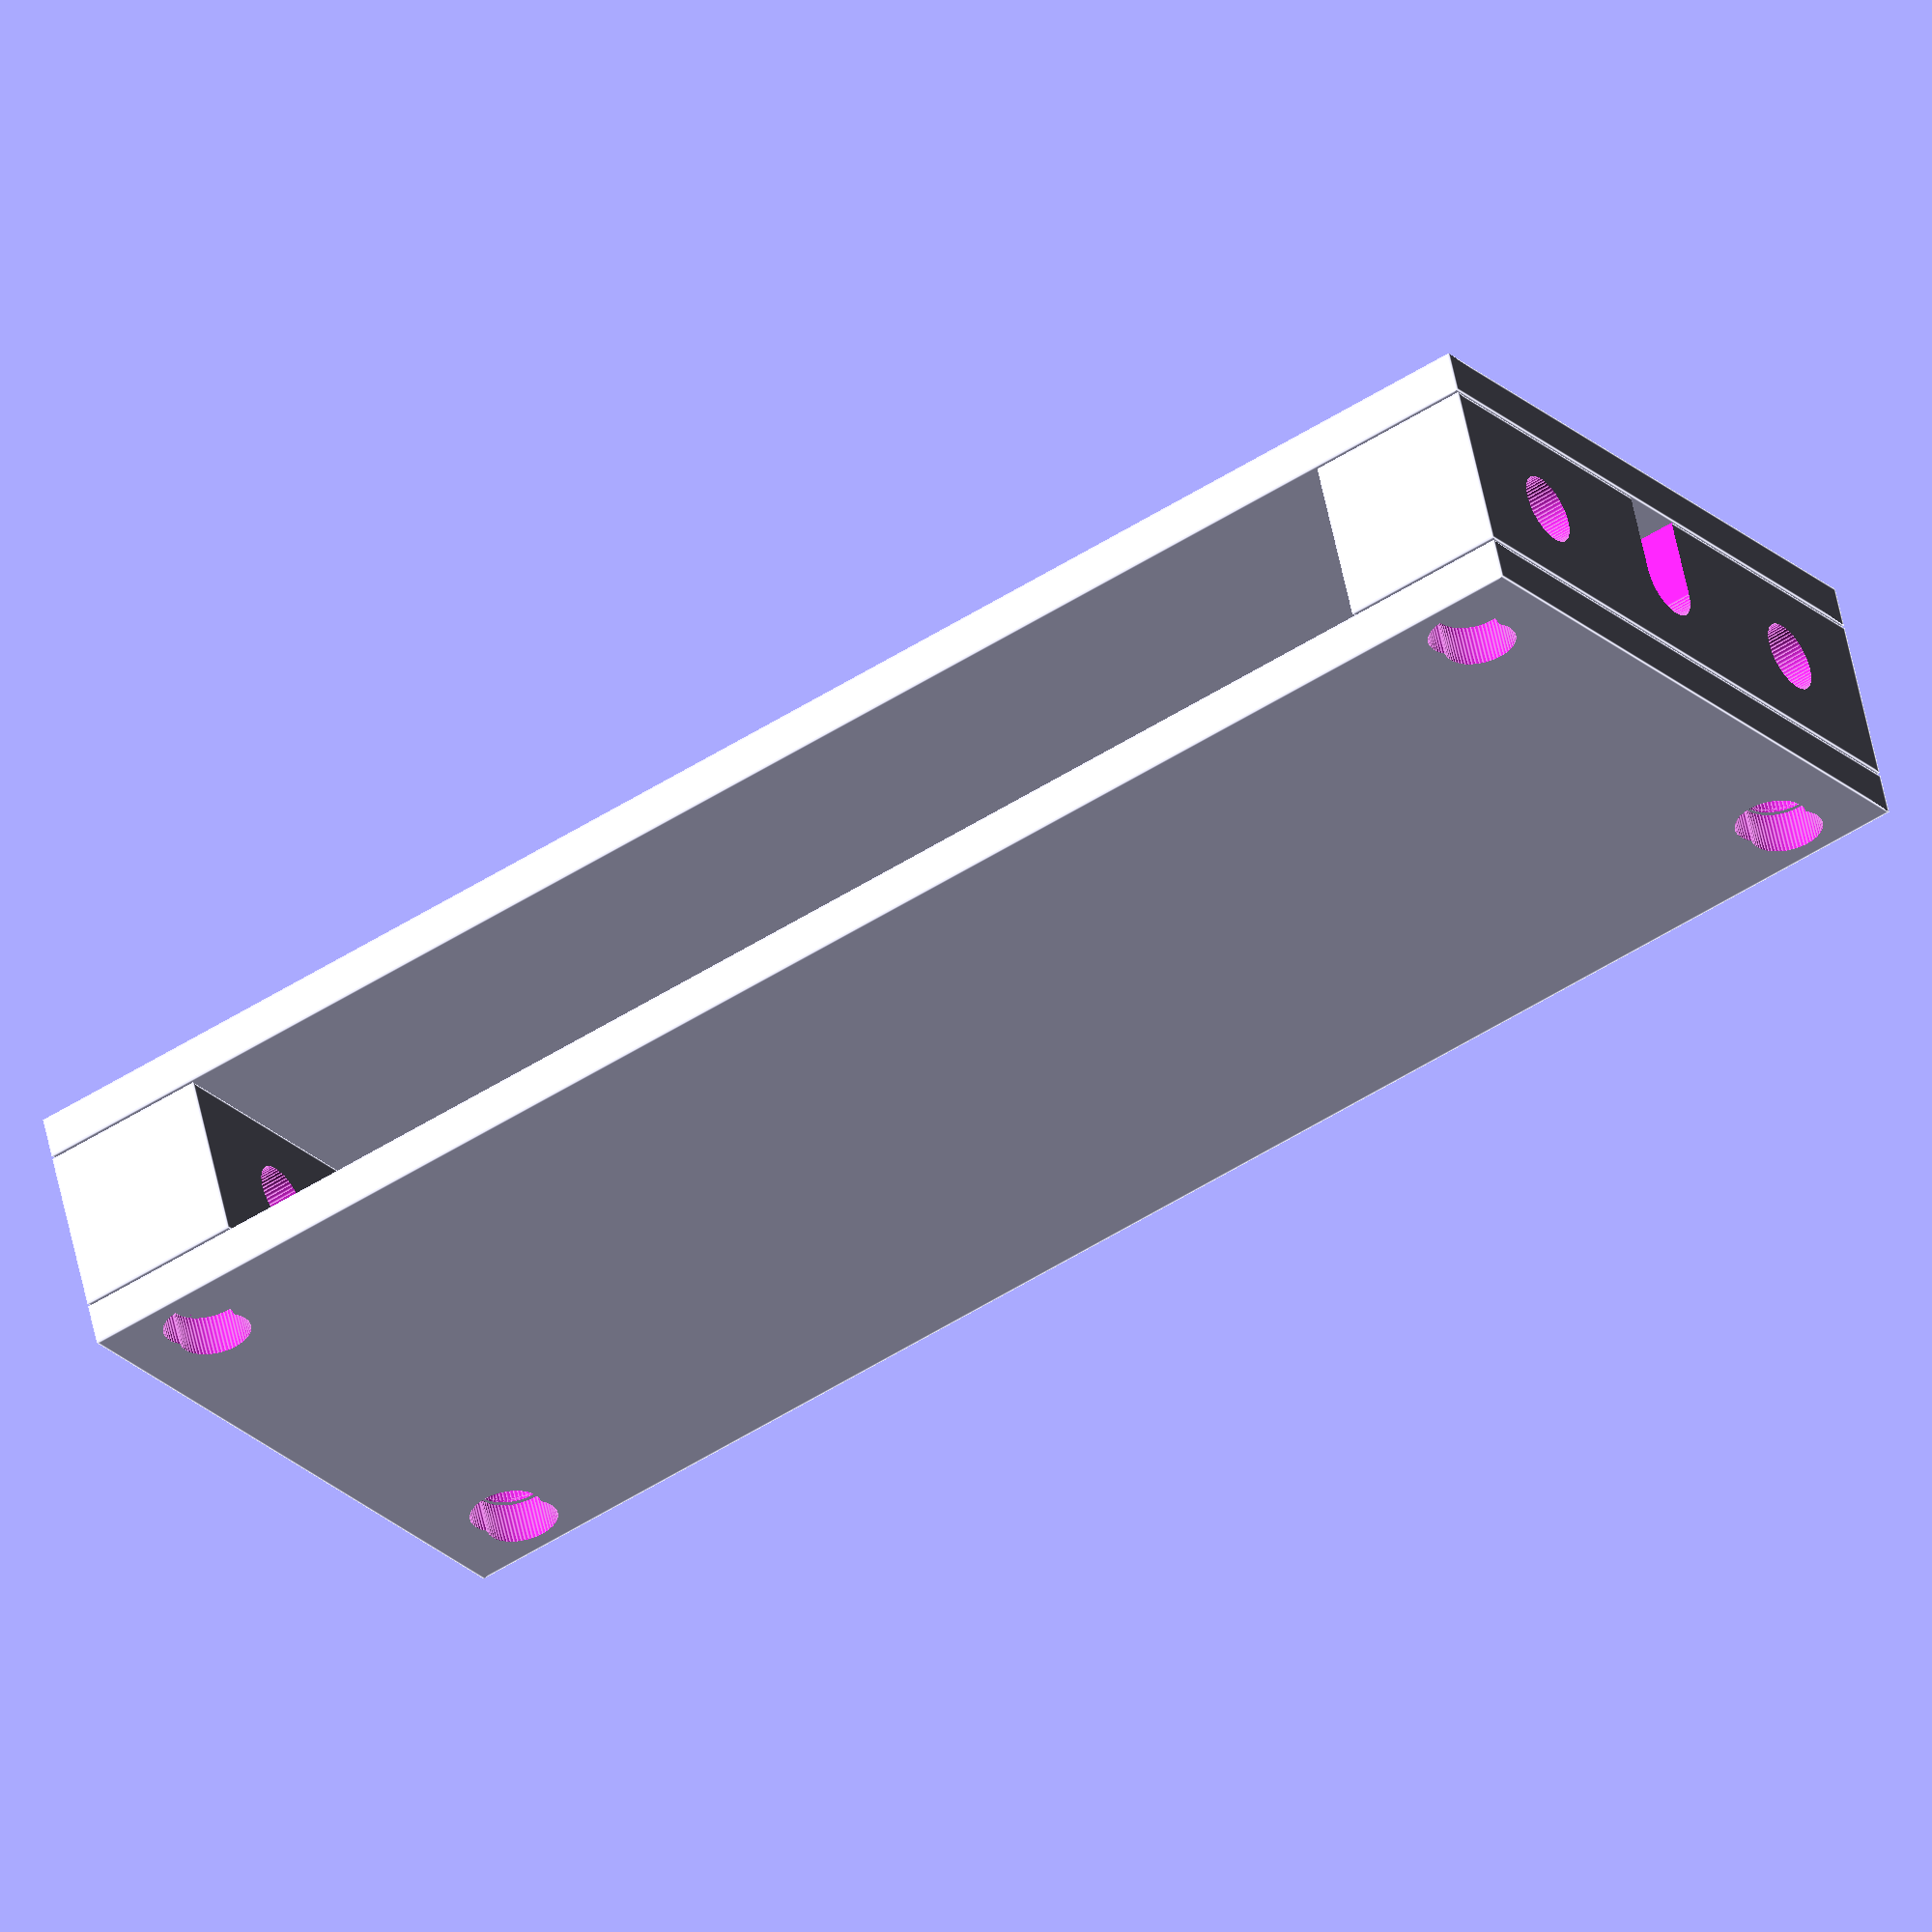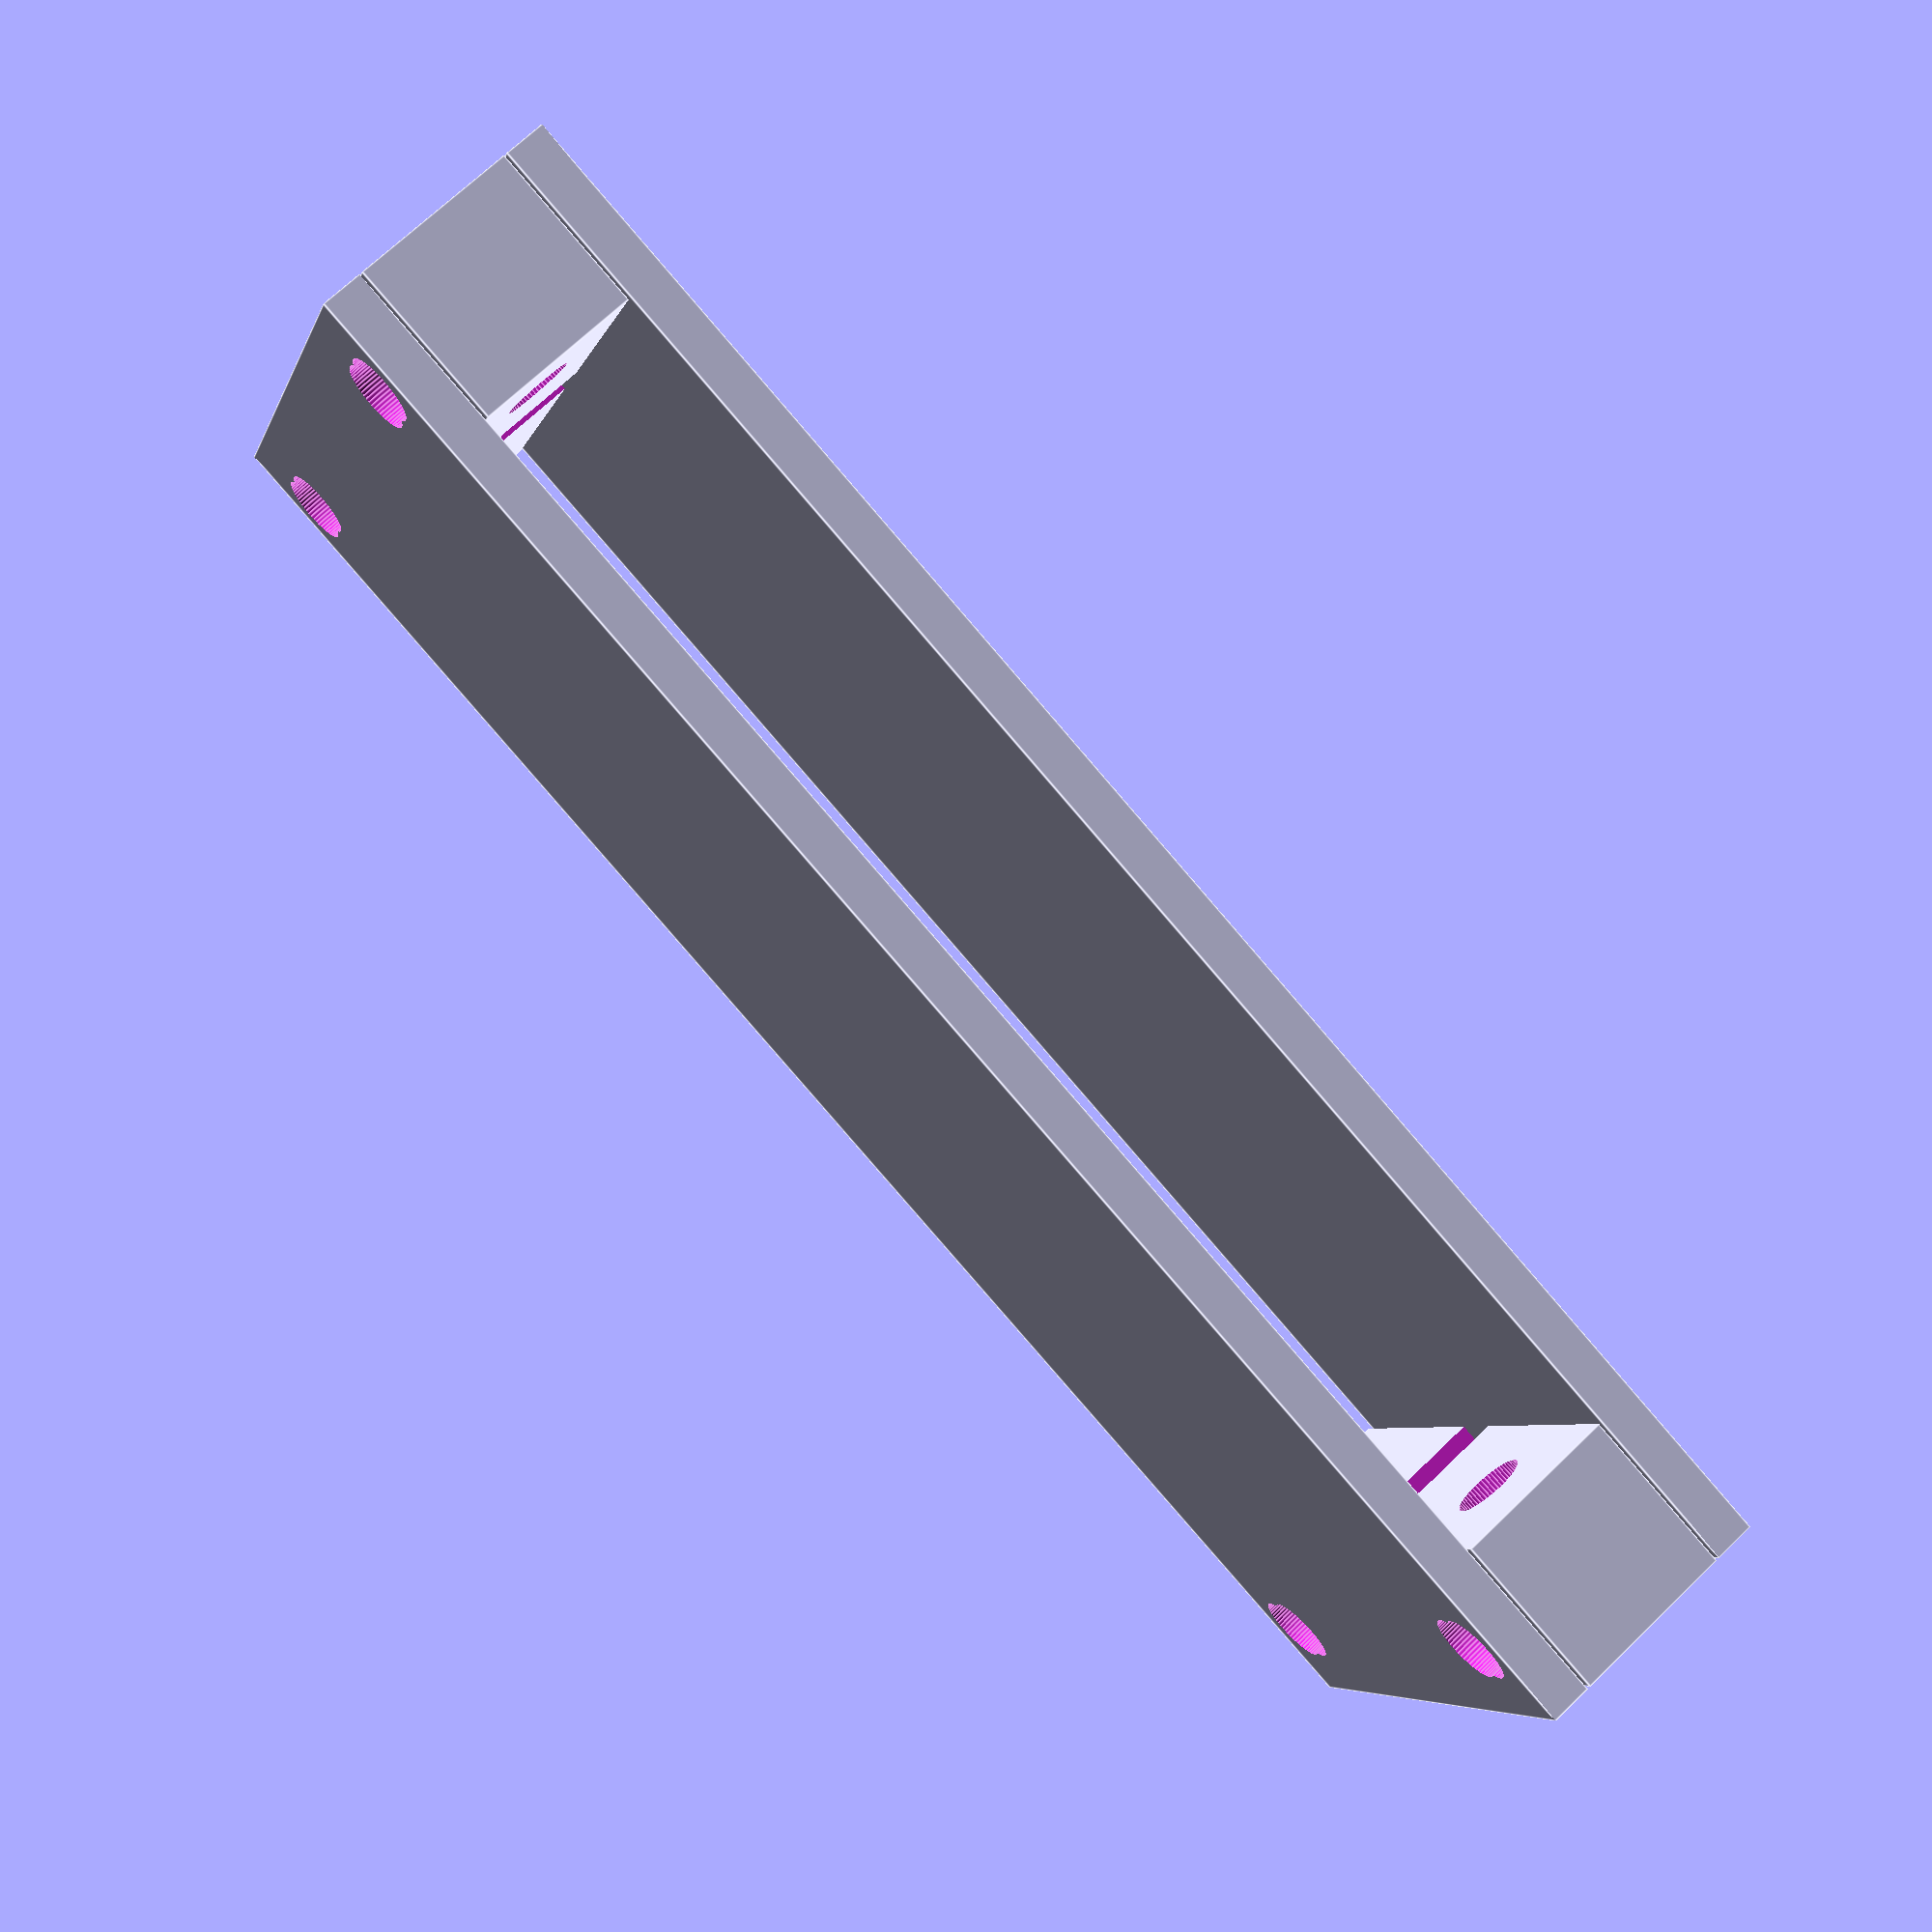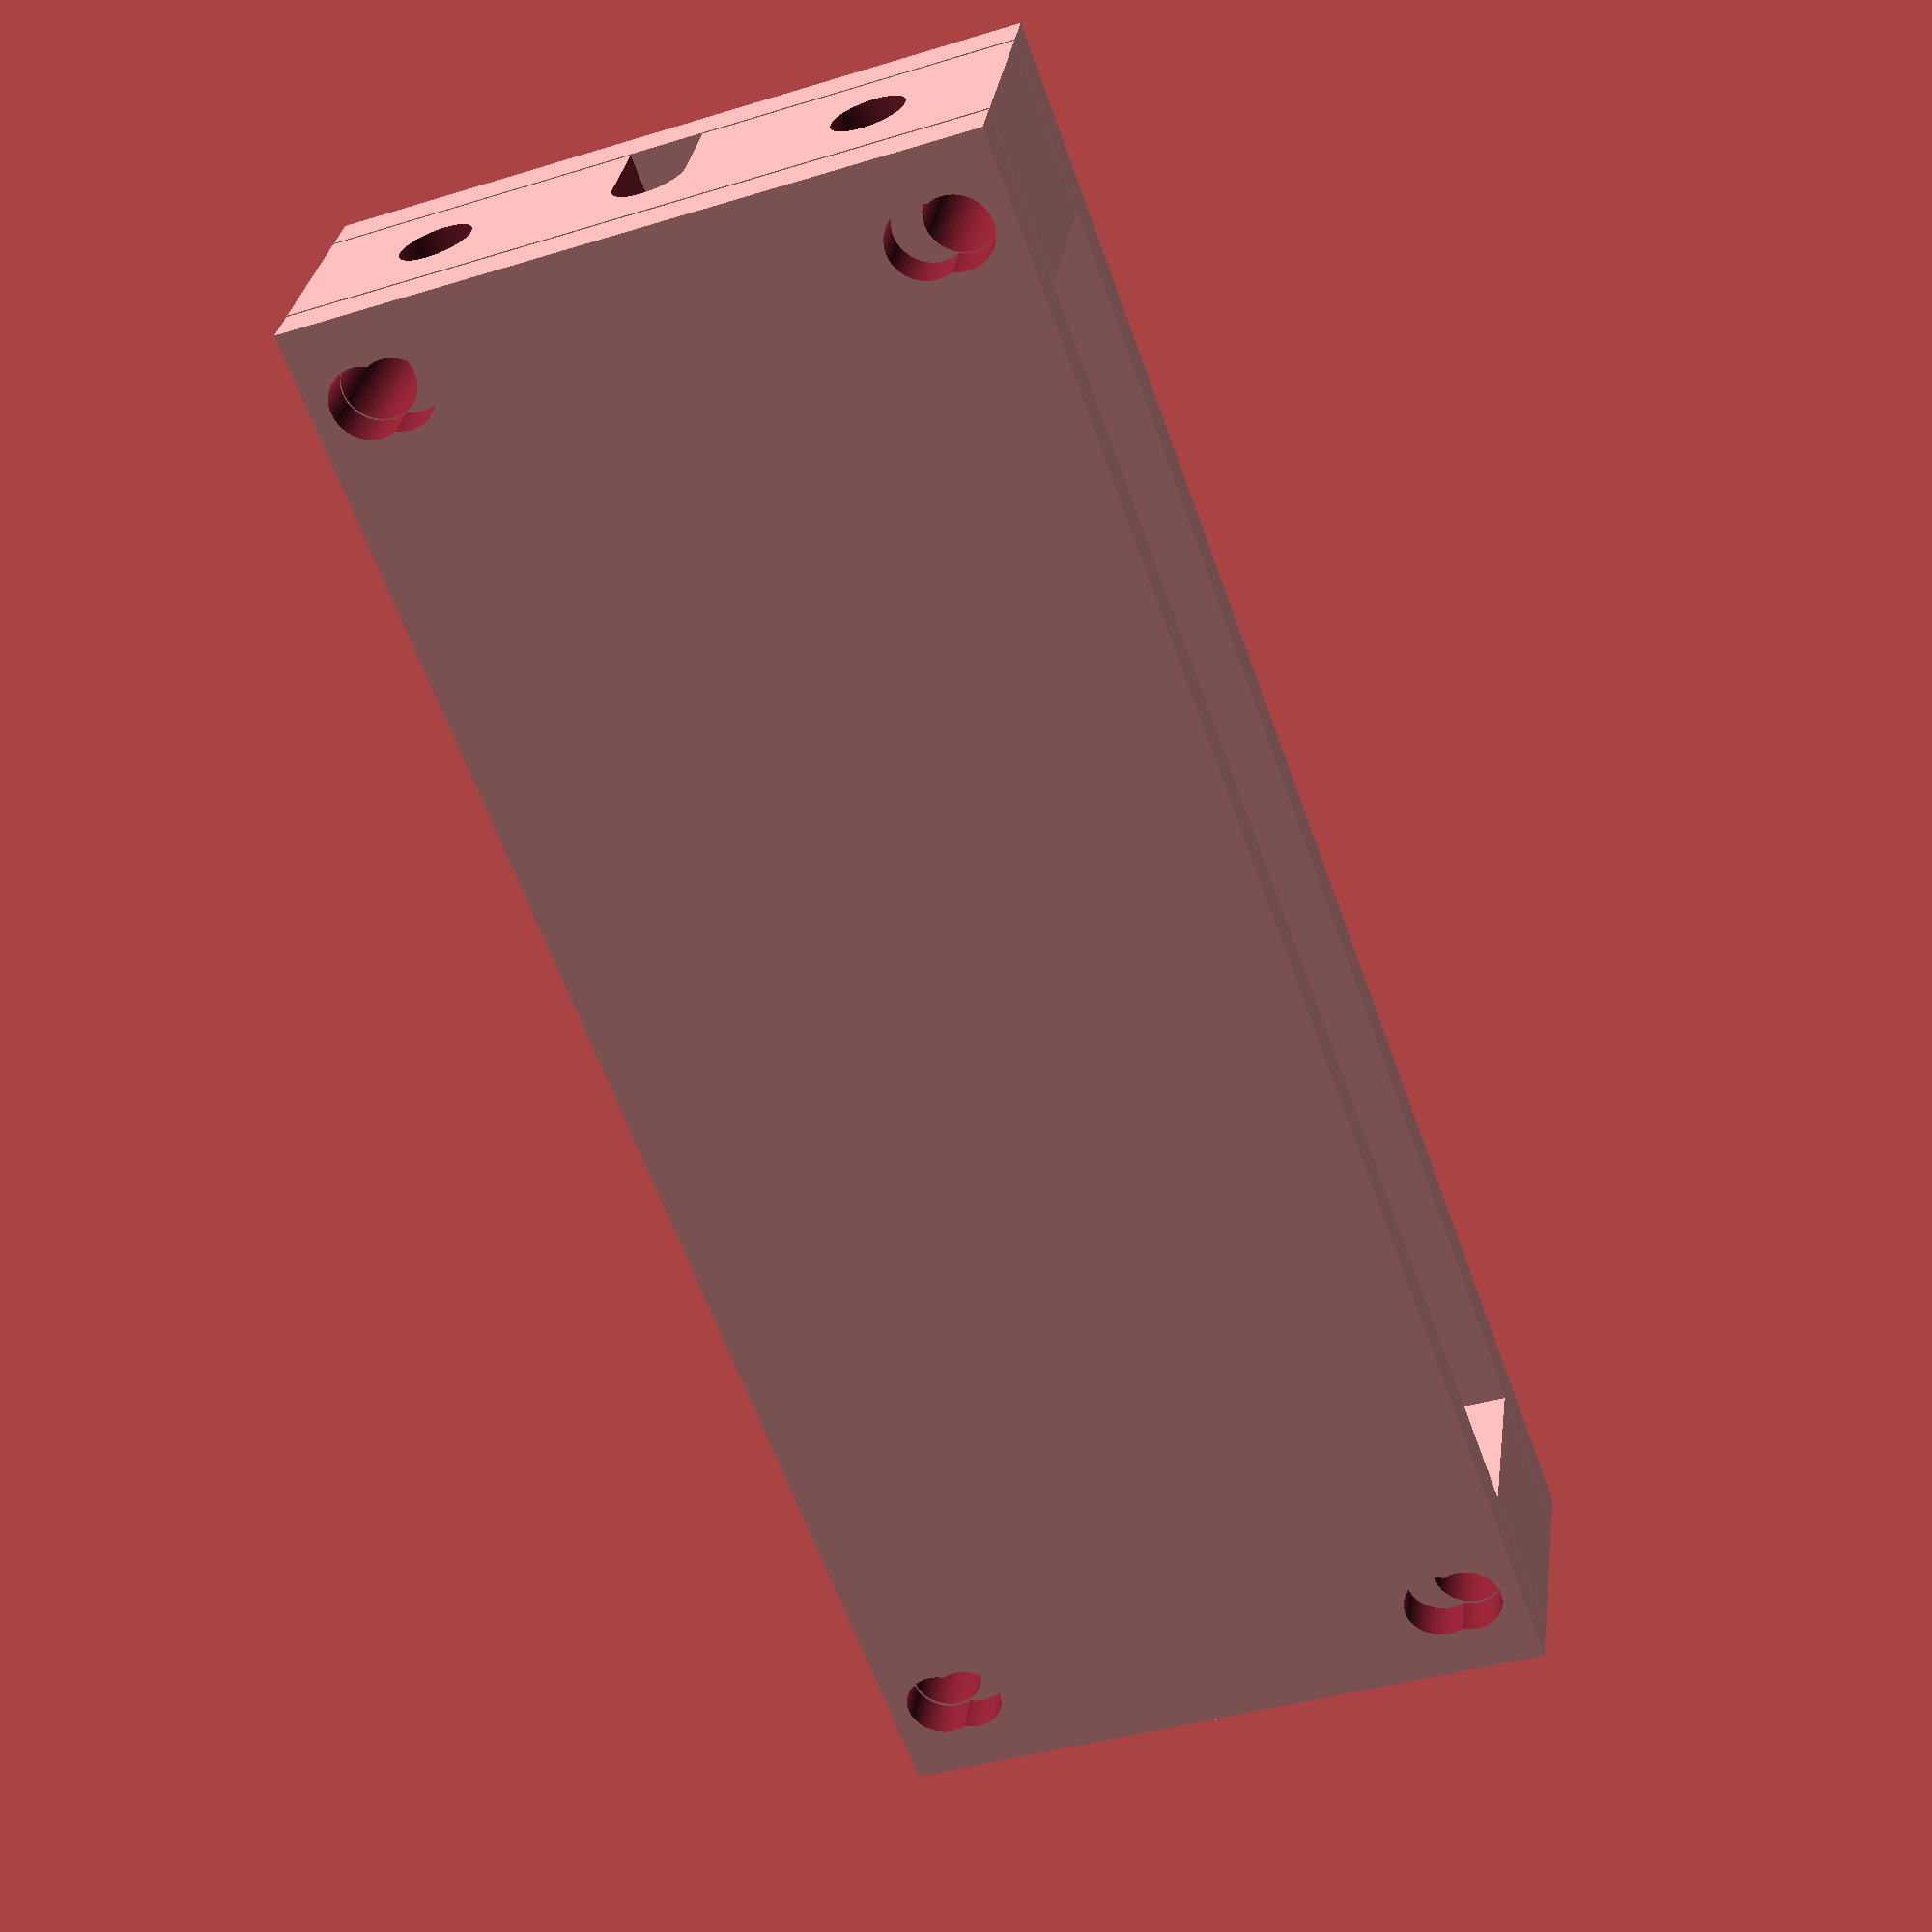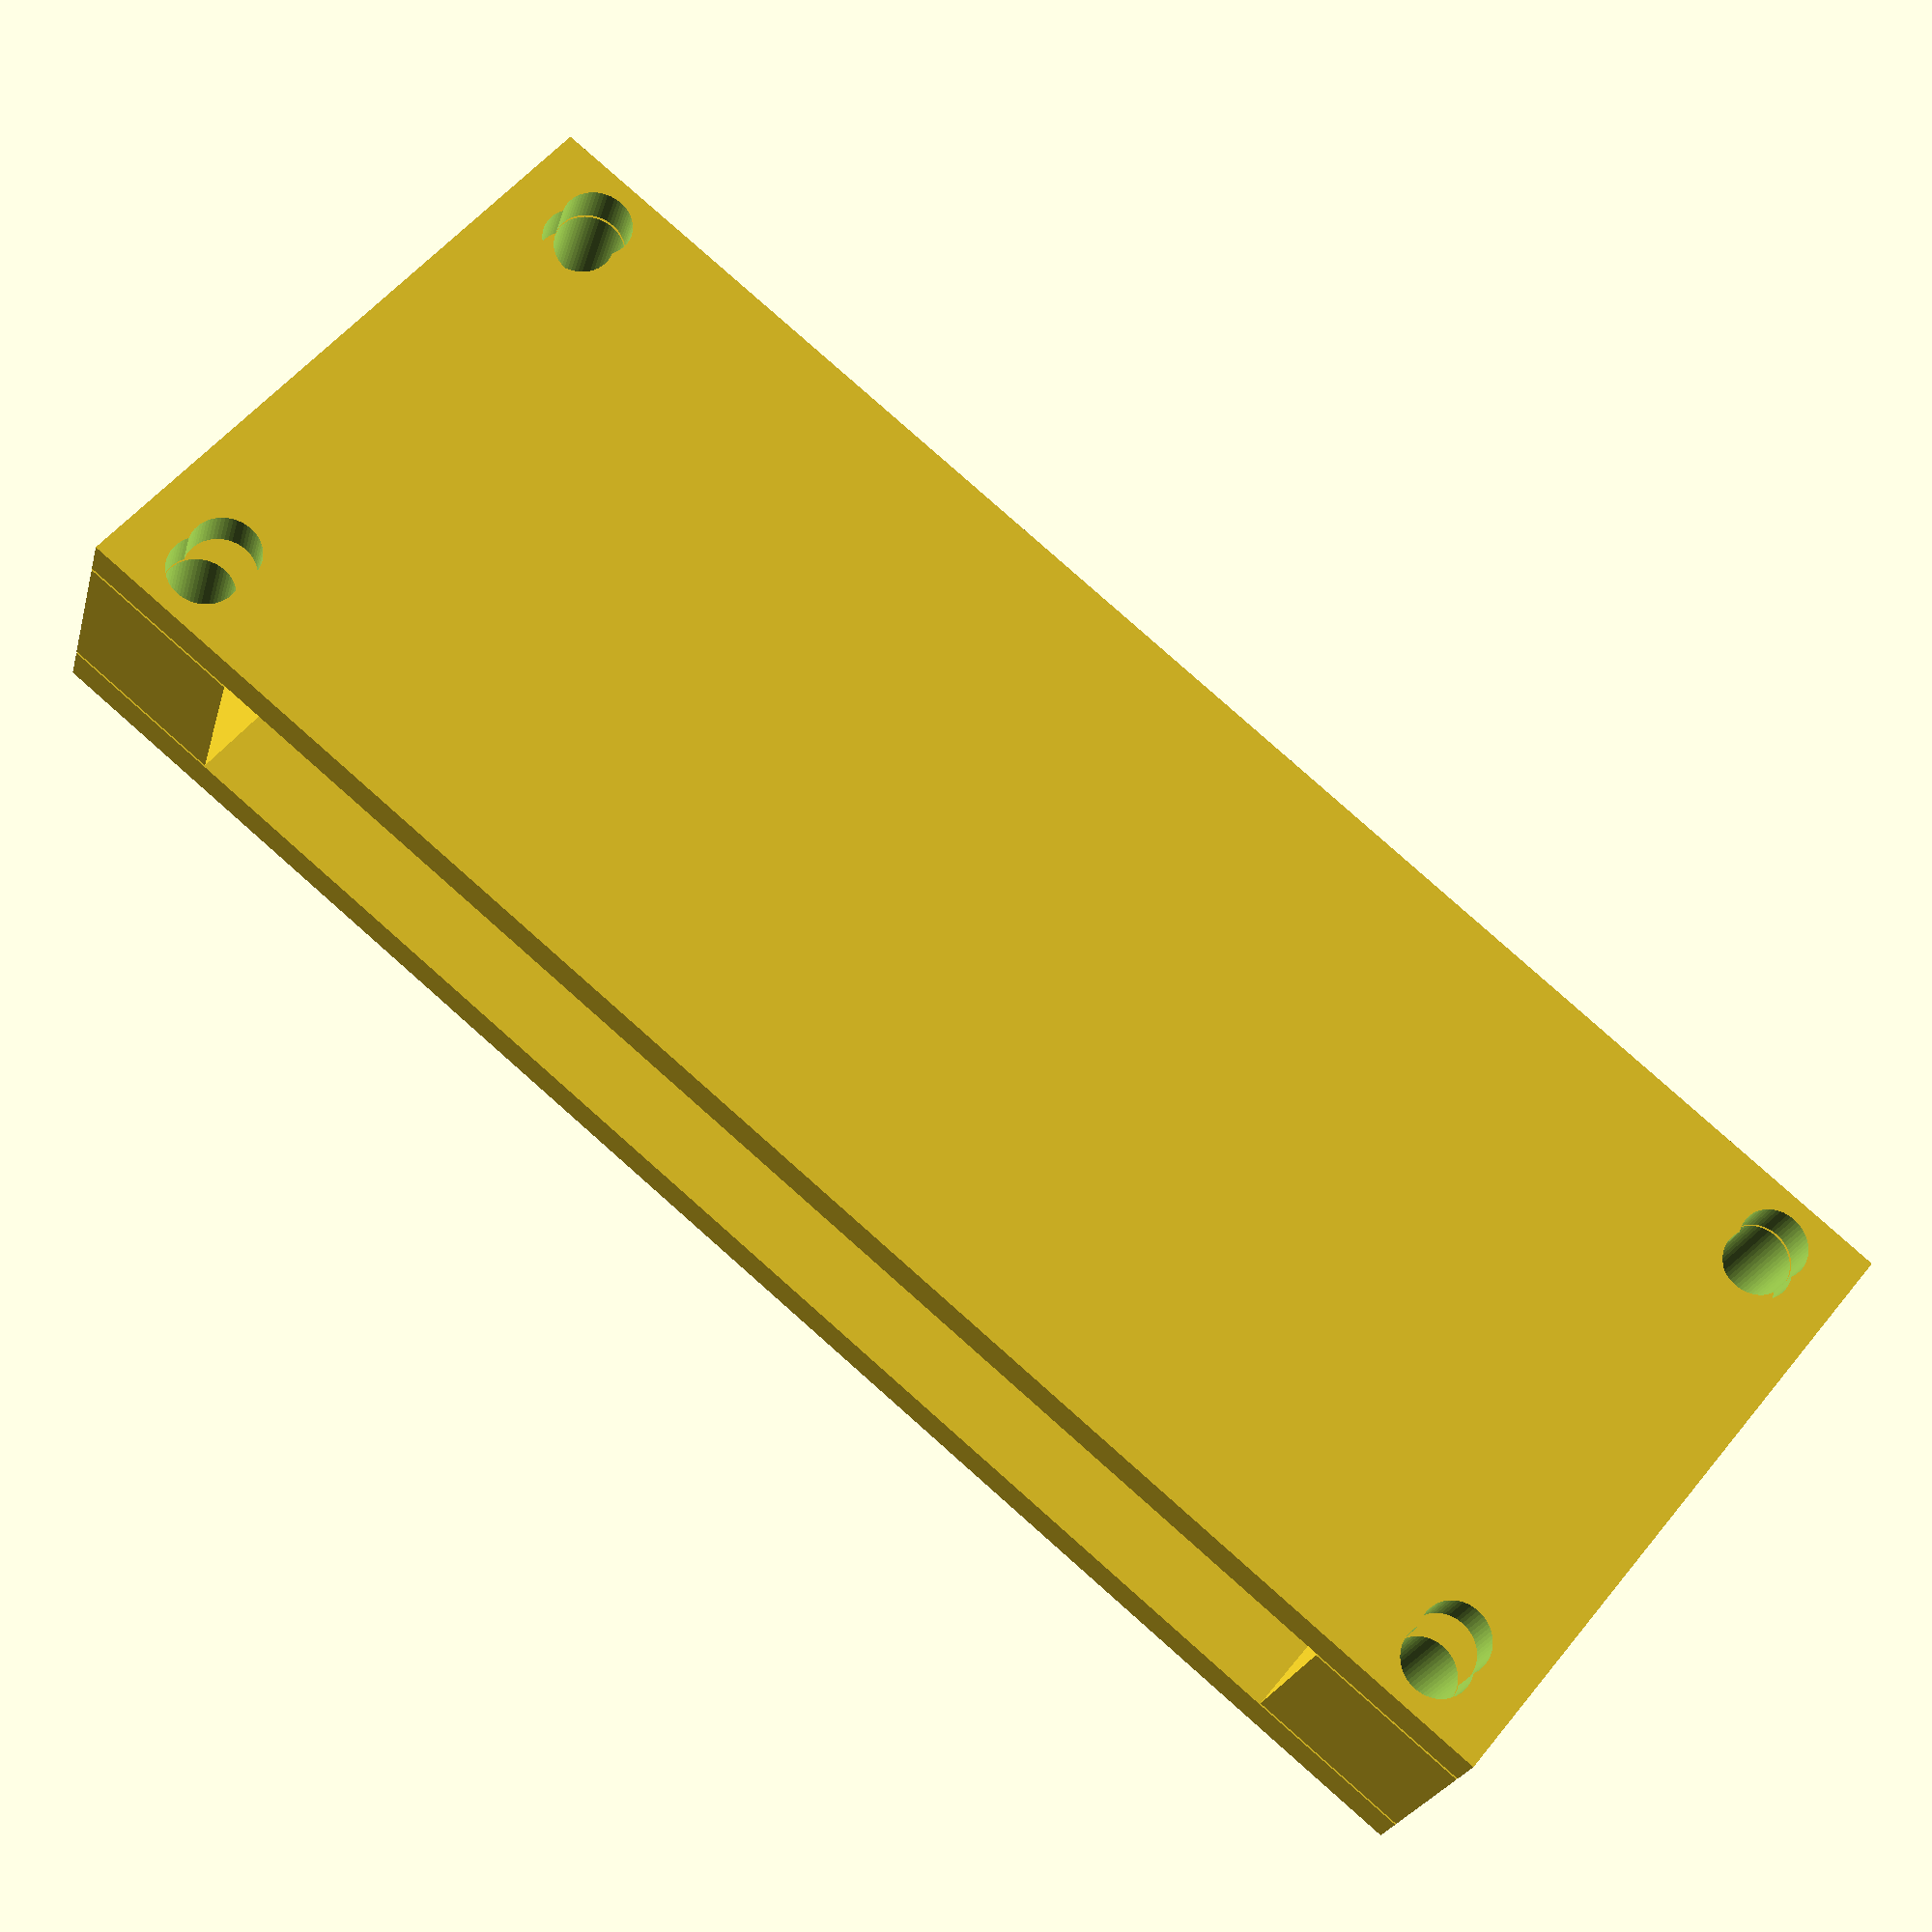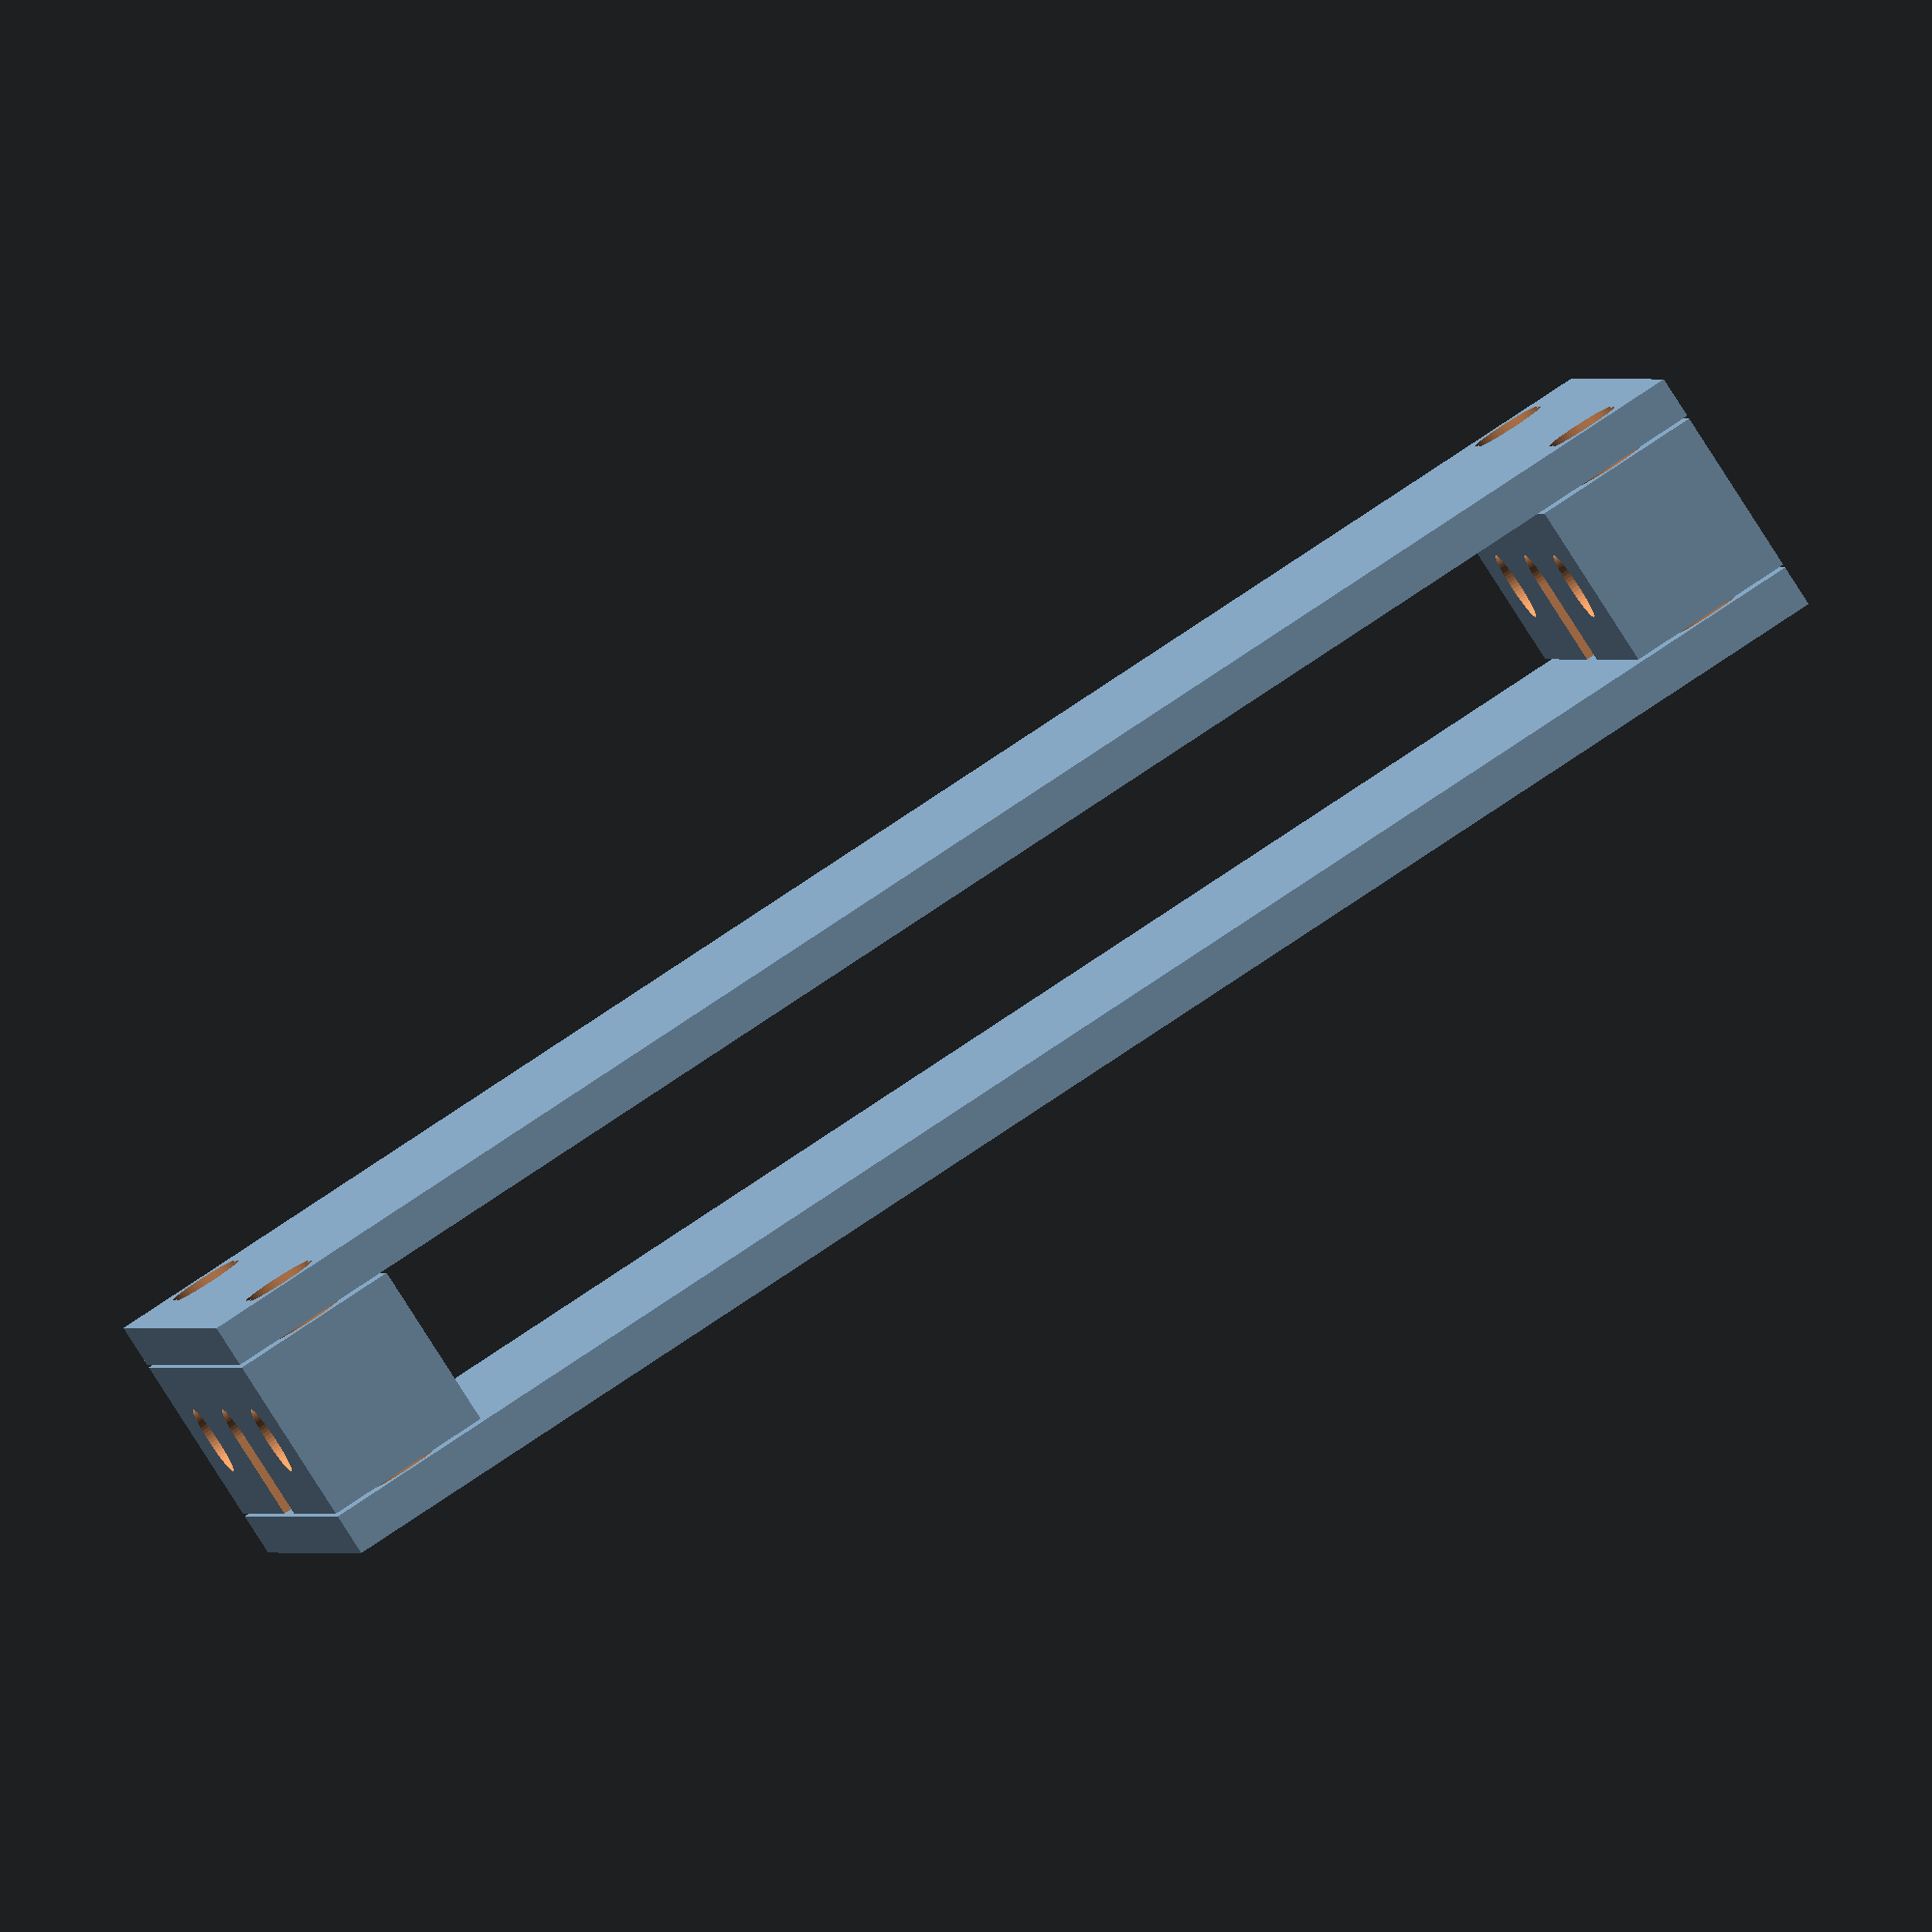
<openscad>
inch = 25.4;
block_dimensions = [4, 1, 1] * inch;
hole_diam = 27./64 * inch;
mounting_hole_spacing = 2.5 * inch;
side_plate_length = 10 * inch;
side_plate_thickness = 1./4 * inch;

eps = 1;
$fn = 60;
expansion = (1 - cos(lookup($t, [[0,0], [0.25,0], [0.5,180], [0.75,180], [1,0]])))/2;

module mounting_block() {
    difference () {
        translate(-block_dimensions/2)
            cube(block_dimensions);

        // wire hole
        translate([0, 0, -block_dimensions[2]/2 - eps])
            cylinder(h=block_dimensions[2] + 2*eps, d=hole_diam);
        translate([-hole_diam/2, -block_dimensions[1]/2 - eps, -block_dimensions[2]/2 - eps])
            cube([hole_diam, block_dimensions[1]/2 + eps, block_dimensions[2] + 2*eps]);
    
        // treadmill mounting holes
        translate([-mounting_hole_spacing/2, 0, -block_dimensions[2]/2 - eps])
            cylinder(h=block_dimensions[2] + 2*eps, d=hole_diam);
        translate([mounting_hole_spacing/2, 0, -block_dimensions[2]/2 - eps])
            cylinder(h=block_dimensions[2] + 2*eps, d=hole_diam);
    
        // side plate mounting holes
        rotate([90, 0, 0]) {
            translate([-mounting_hole_spacing/2 - hole_diam, 0, -block_dimensions[2]/2 - eps])
                cylinder(h=block_dimensions[2] + 2*eps, d=hole_diam);
            translate([mounting_hole_spacing/2 + hole_diam, 0, -block_dimensions[2]/2 - eps])
                cylinder(h=block_dimensions[2] + 2*eps, d=hole_diam);
        }
    }
}

module side_plate() {
    difference () {
        translate(-[block_dimensions[0], side_plate_length, side_plate_thickness]/2)
        cube([block_dimensions[0], side_plate_length, side_plate_thickness]);  

        for (i = [1, -1]) {
            for (j = [1, -1]) {
                translate([
                        i * (mounting_hole_spacing/2 + hole_diam), 
                        j * (side_plate_length - block_dimensions[2])/2, 
                        -side_plate_thickness/2 - eps
                    ])
                    cylinder(h=side_plate_thickness + 2*eps, d=hole_diam);
                
                translate([
                        i * (3*inch / 2), 
                        j * (side_plate_length - block_dimensions[2])/2, 
                        -side_plate_thickness/2 - eps
                    ])
                    cylinder(h=side_plate_thickness + 2*eps, d=hole_diam);
            }
        }
    }
}

// bottom support block
mounting_block();

// top support block
translate ([0, 0, side_plate_length - block_dimensions[2]])
    mounting_block();

translate([
        0, 
        -(side_plate_thickness + block_dimensions[1] + eps)/2 - 40*expansion, 
        (side_plate_length - block_dimensions[2])/2
    ])
    rotate ([90,0,0])
    side_plate();

translate([
        0, 
        +(side_plate_thickness + block_dimensions[1] + eps)/2 + 40*expansion, 
        (side_plate_length - block_dimensions[2])/2
    ])
    rotate ([90,0,0])
    side_plate();

</openscad>
<views>
elev=228.2 azim=340.1 roll=233.8 proj=o view=edges
elev=83.9 azim=252.1 roll=40.8 proj=p view=edges
elev=62.1 azim=171.8 roll=199.6 proj=p view=wireframe
elev=277.4 azim=201.7 roll=311.5 proj=p view=wireframe
elev=101.6 azim=103.9 roll=123.8 proj=o view=solid
</views>
